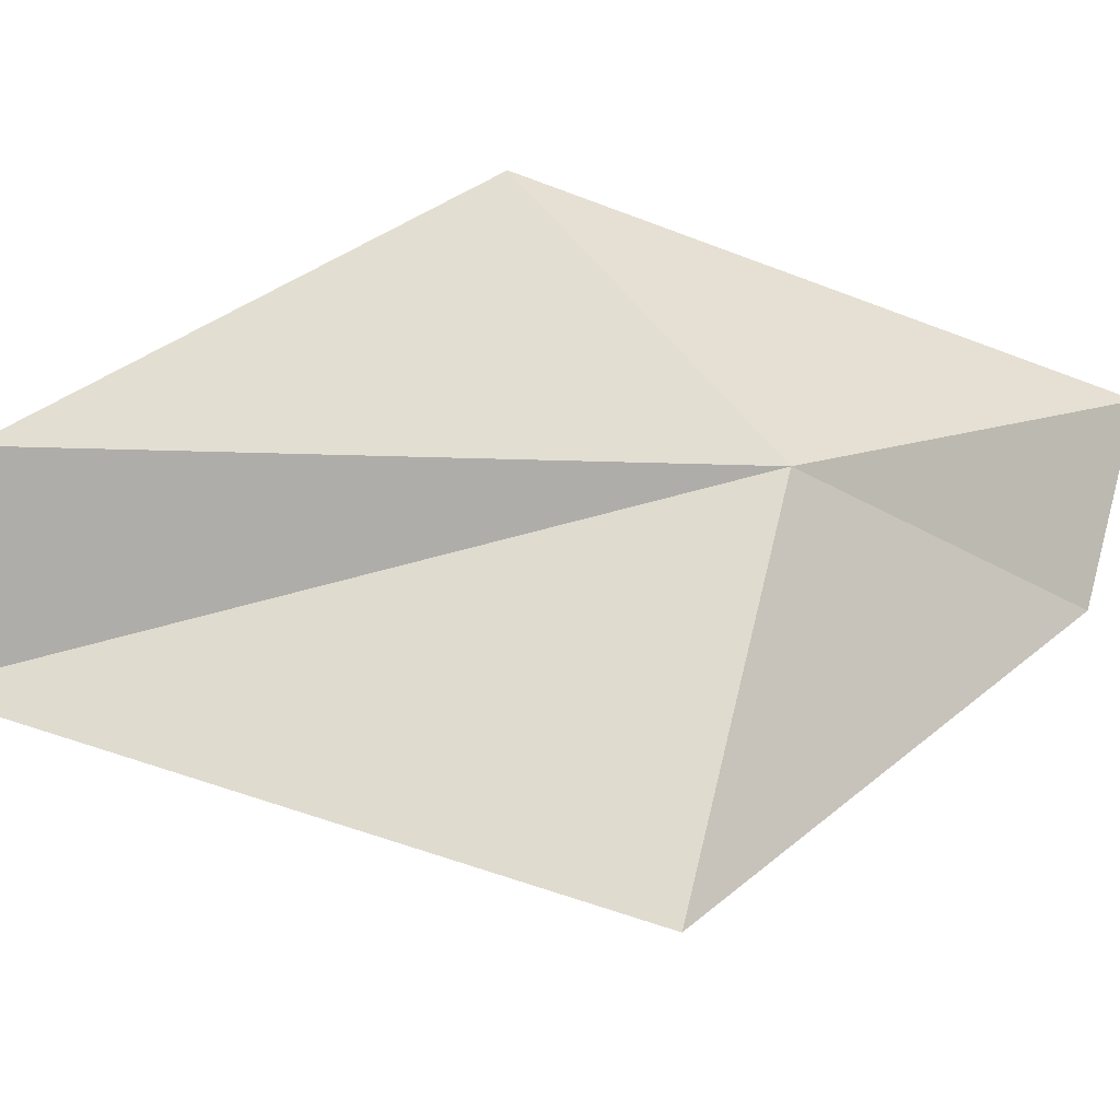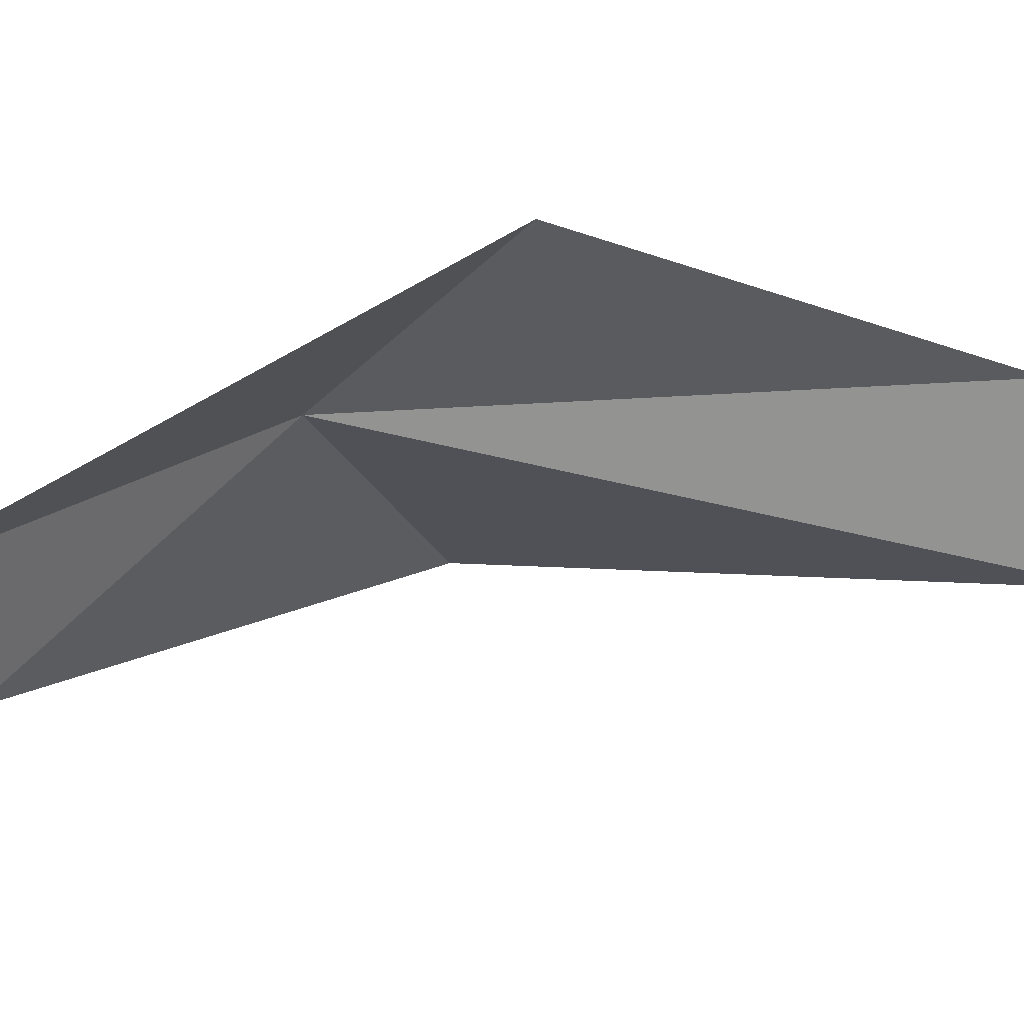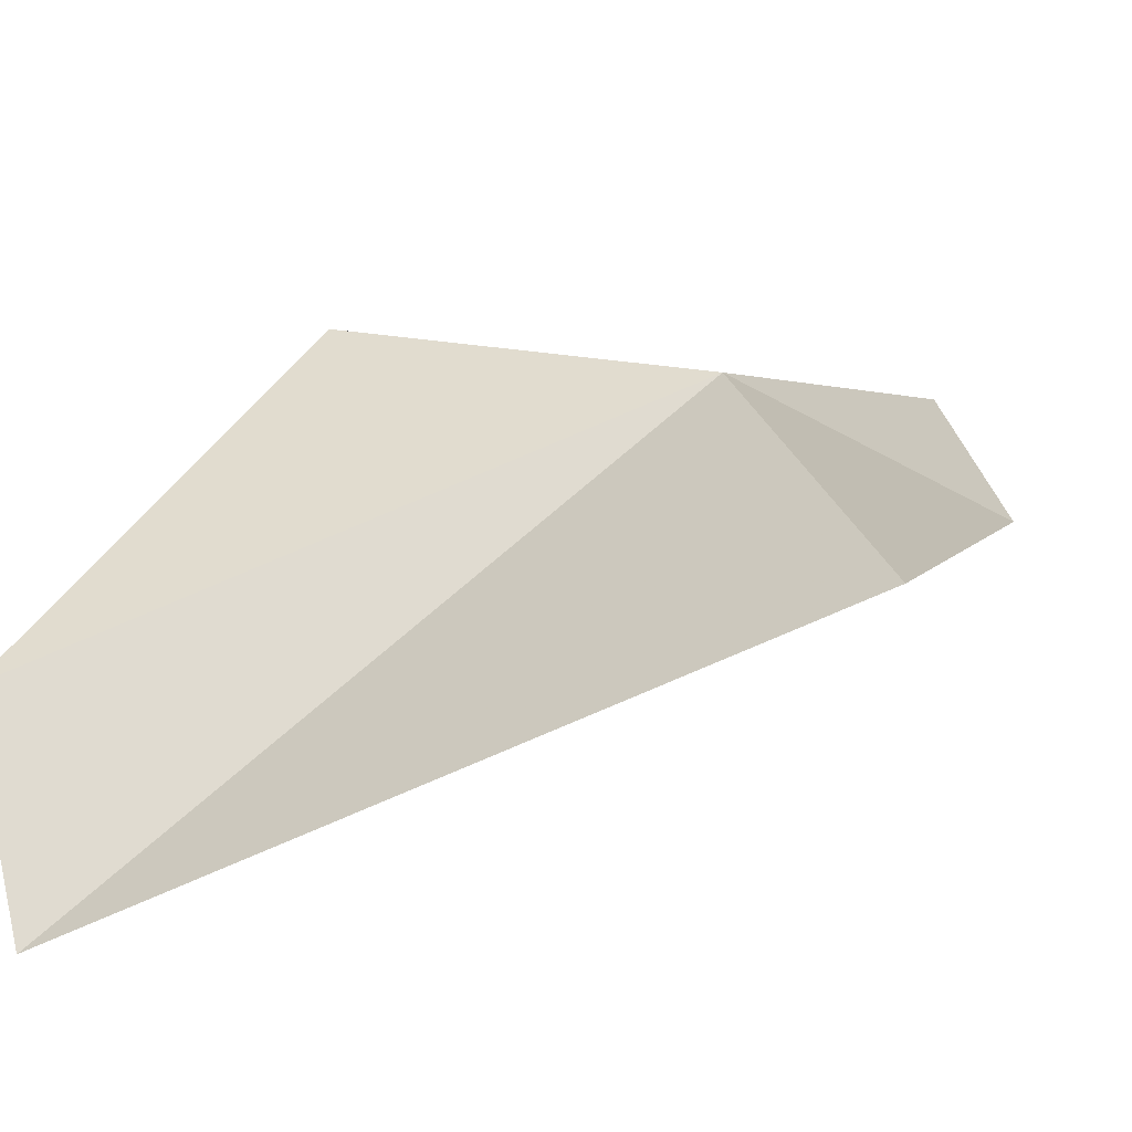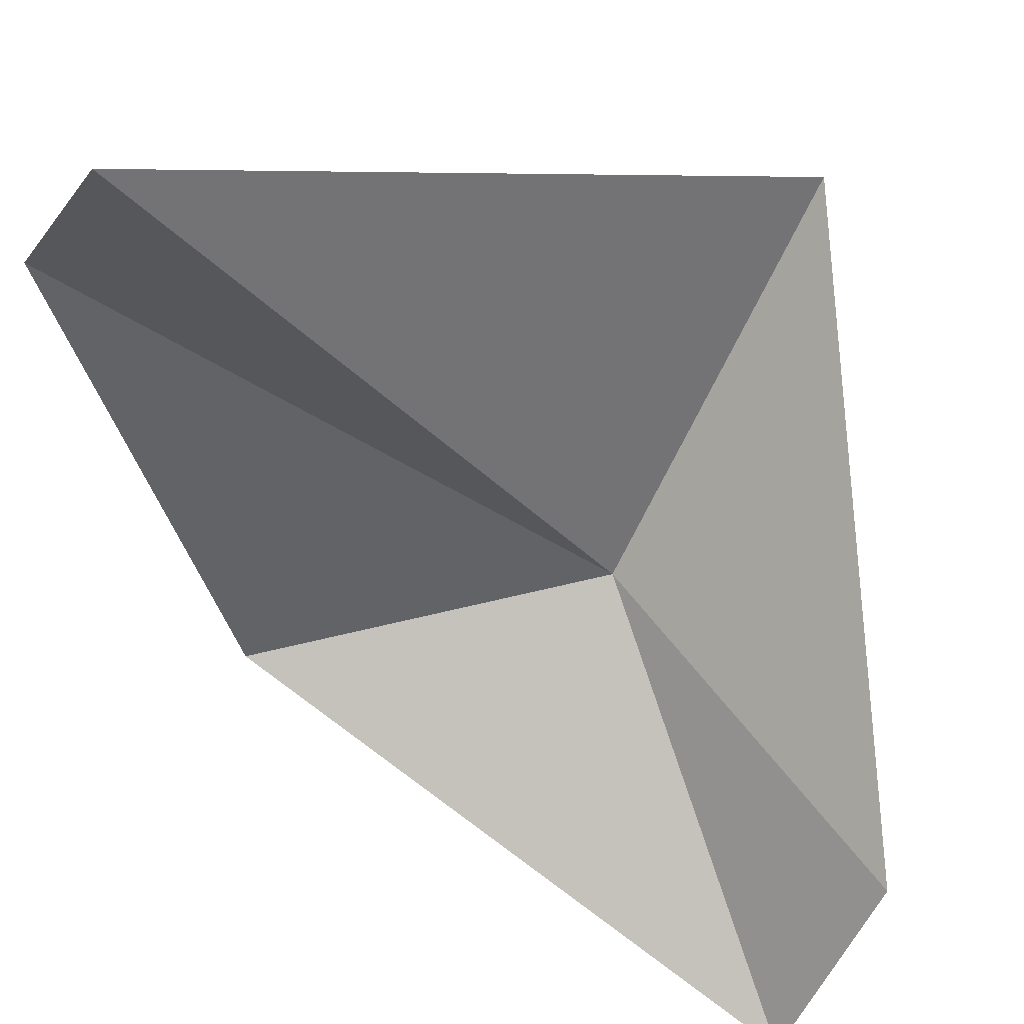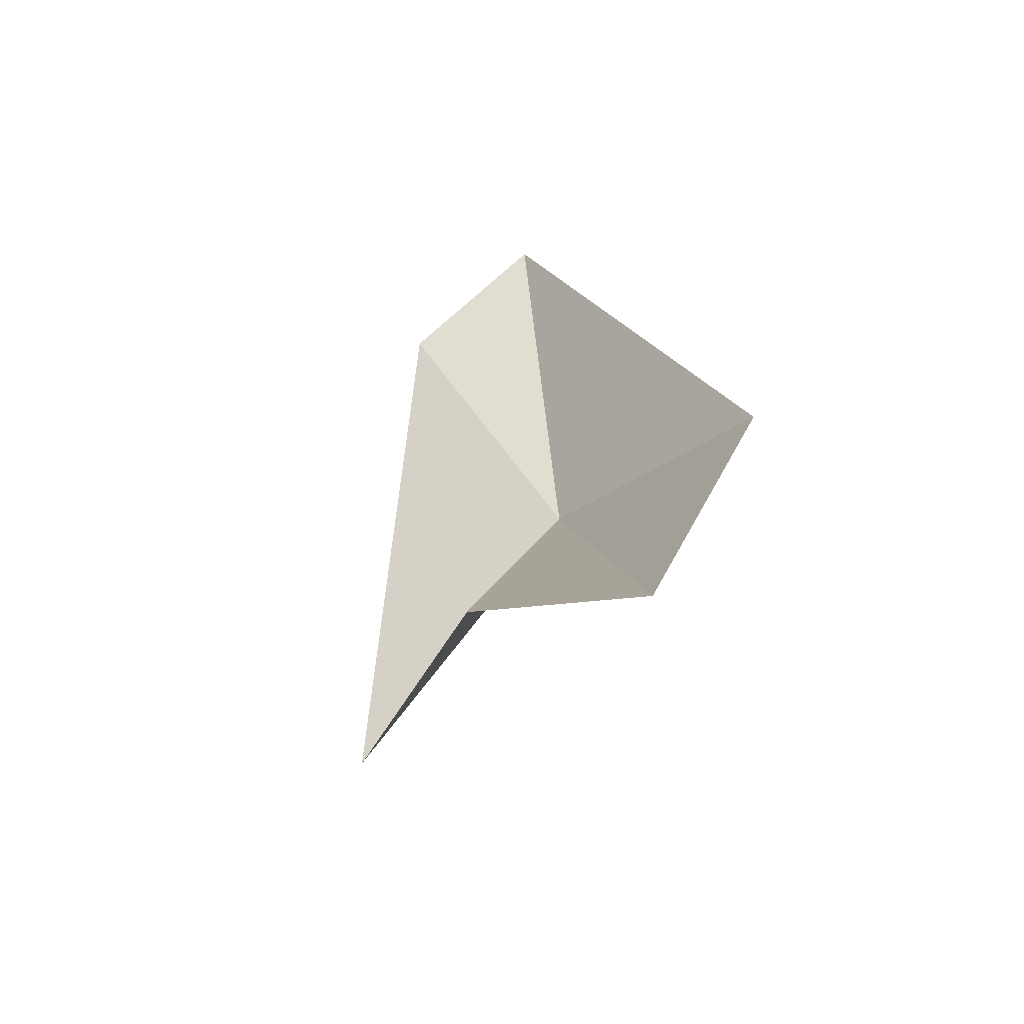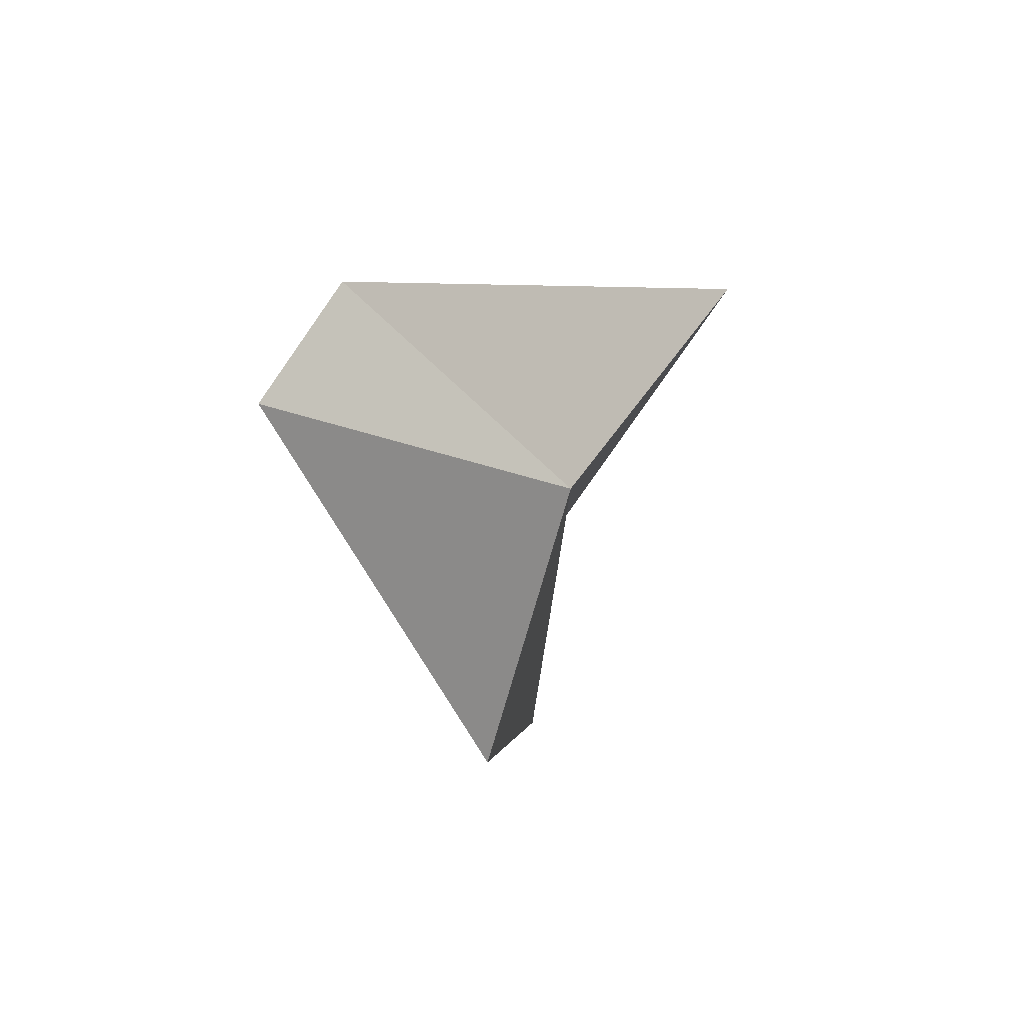
<metadata>
{"format":"obj","ext":"obj","renderer":"f3d","projection":"perspective","resolution":1024,"background":"white","views":[{"elev":78.7,"azim":82.9,"up":"+Z"},{"elev":-44.1,"azim":-92.9,"up":"+Z"},{"elev":48.3,"azim":52.7,"up":"+Z"},{"elev":-42.7,"azim":40.8,"up":"+Z"},{"elev":-77.1,"azim":-155.9,"up":"+Y"},{"elev":68.0,"azim":-82.8,"up":"+Y"}]}
</metadata>
<code>
v -9.644 30.1 33.41
v -10.97 35.12 28.8
v -8.19 33.94 29.52
v -11.15 20.72 33.02
v -13.87 27.32 32.49
v -4.331 28.04 35.85
v -8.595 19.6 31.82
f 1 3 2
f 1 5 4
f 1 6 3
f 1 4 7
f 1 7 6
f 1 2 5

</code>
